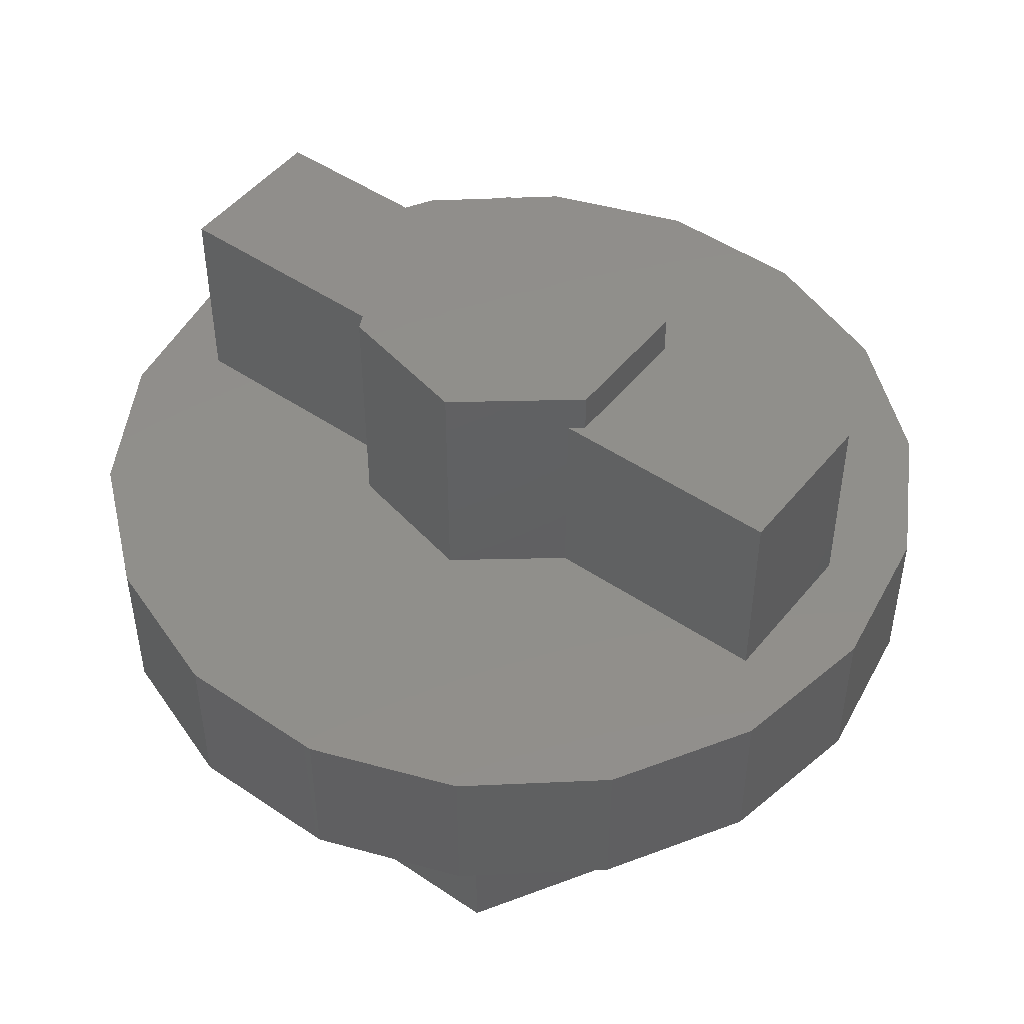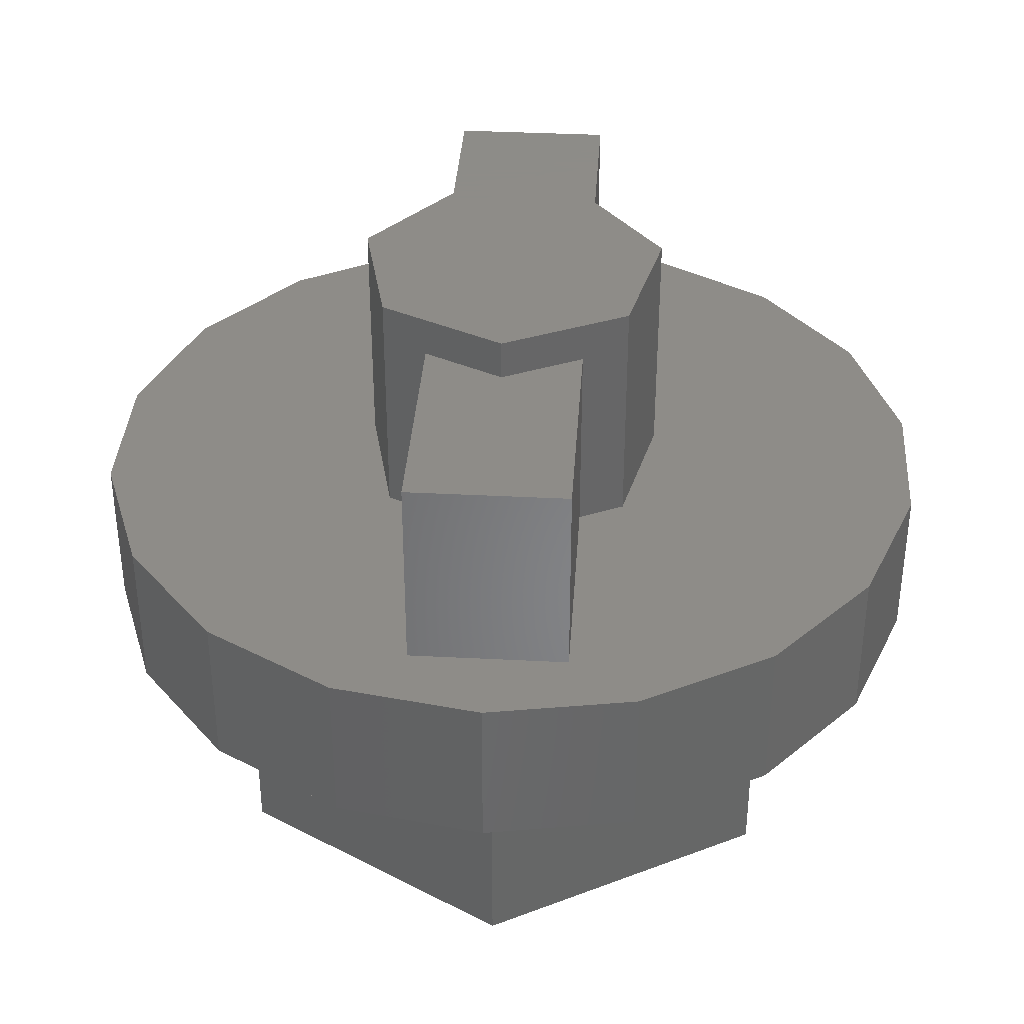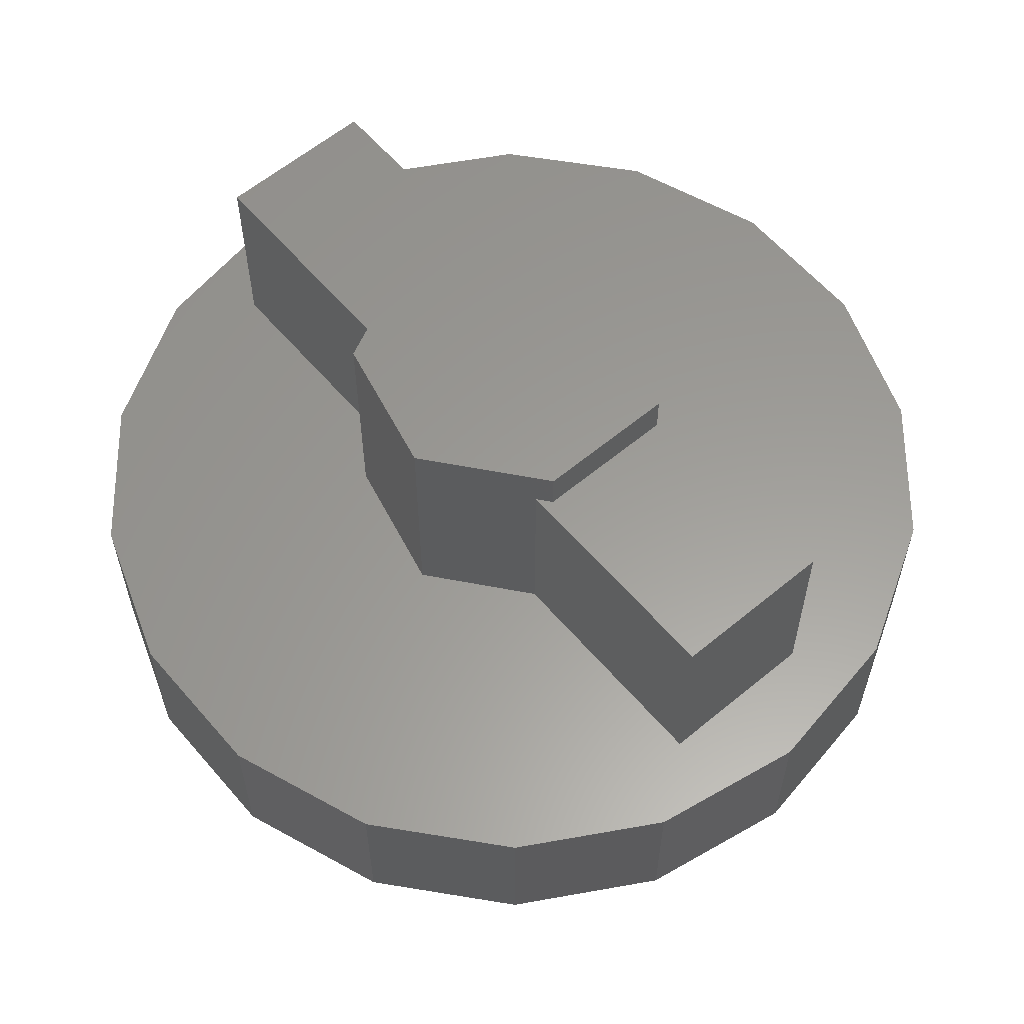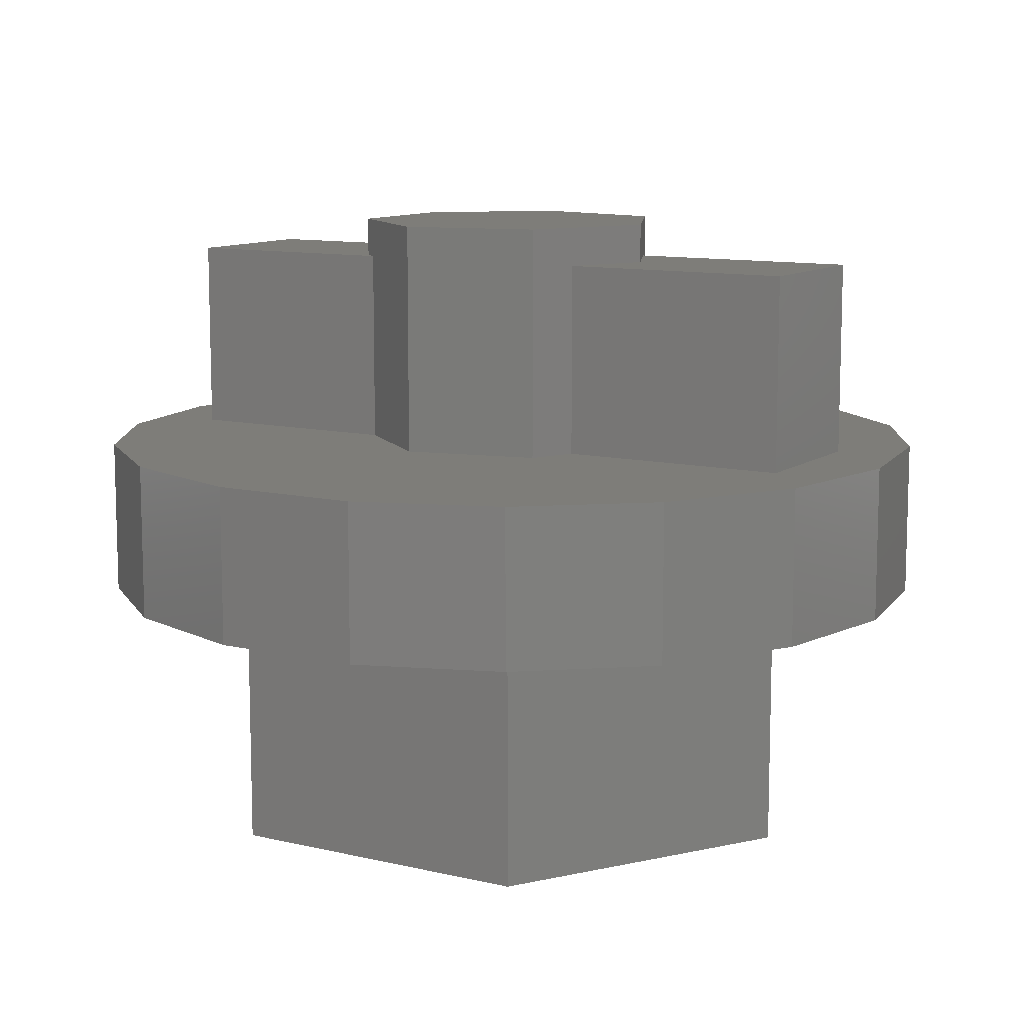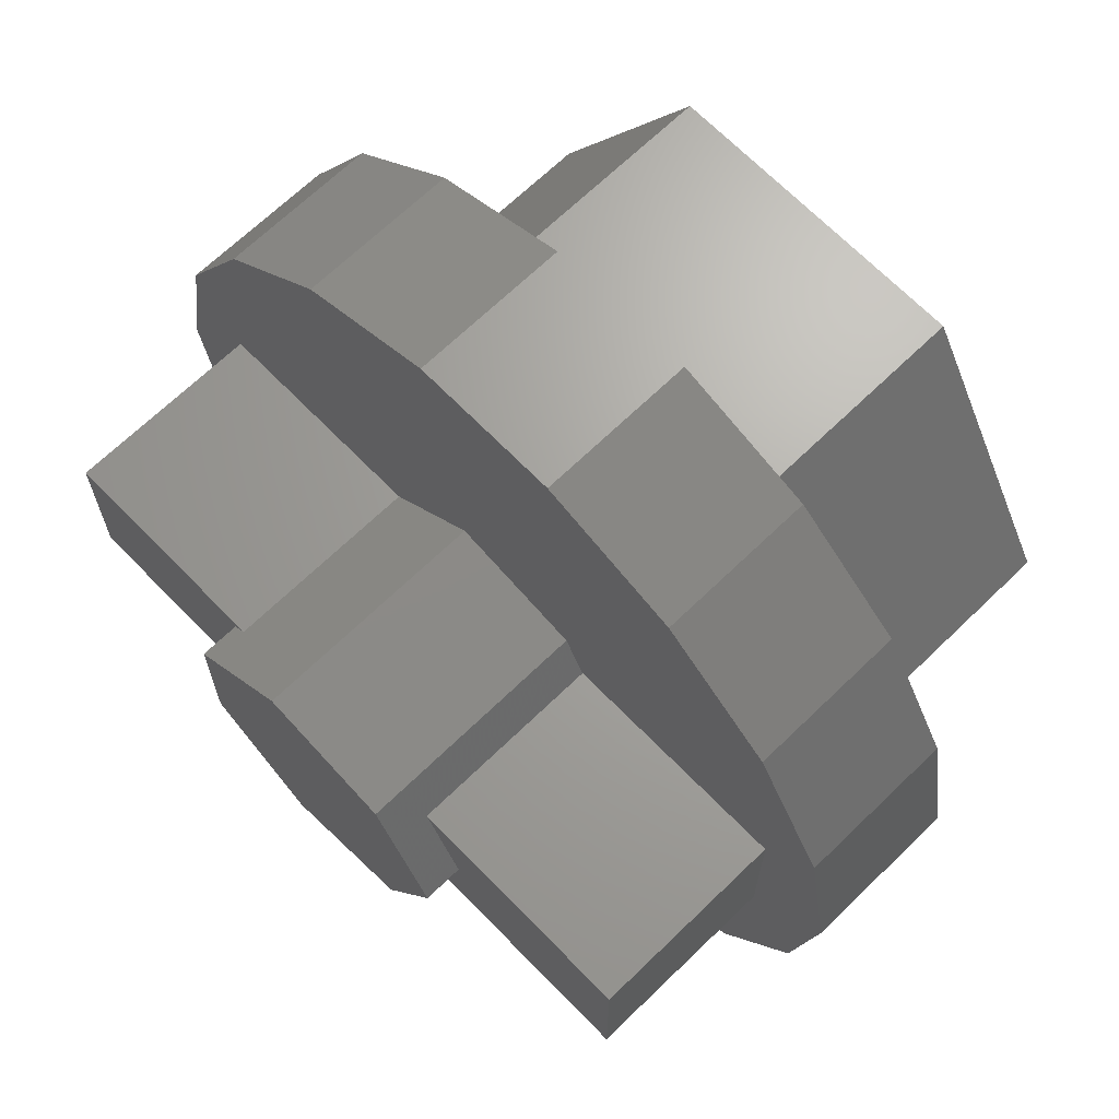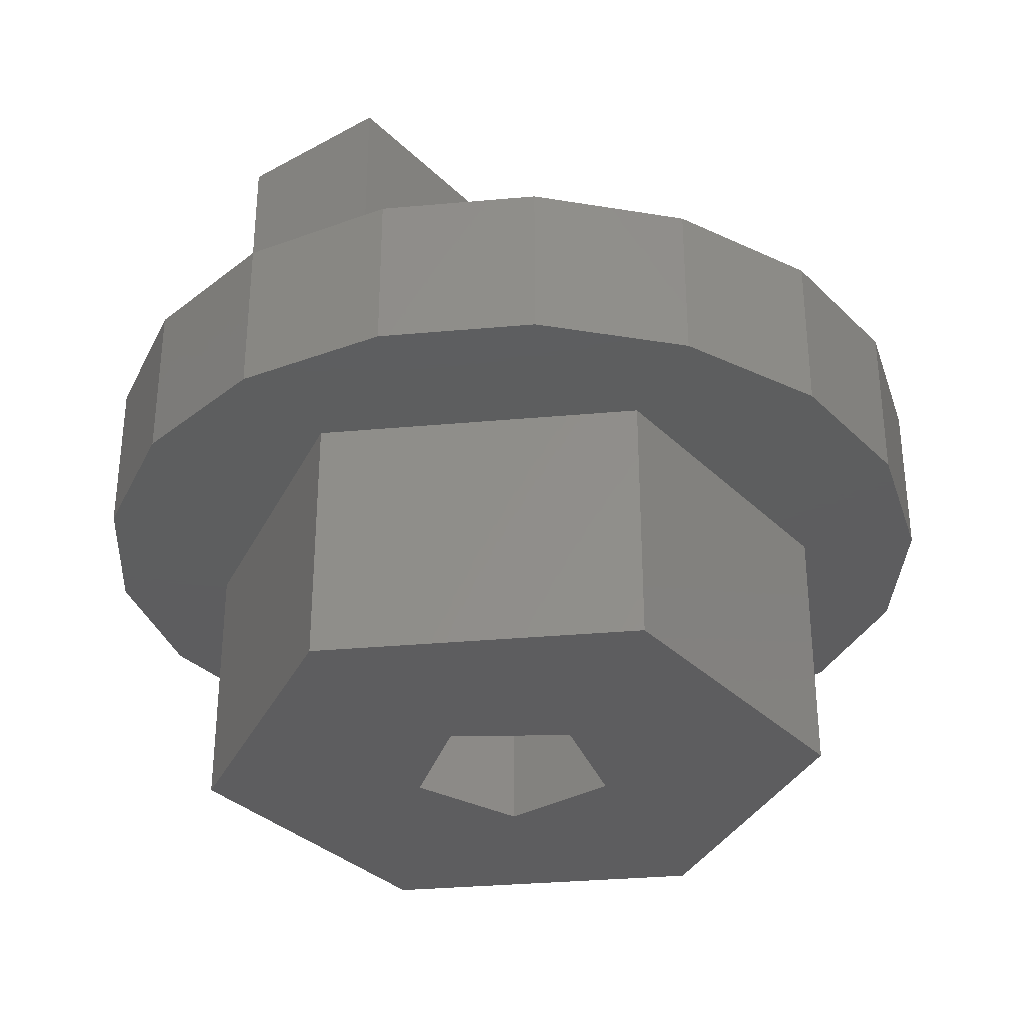
<metadata>
{"format":"stl","ext":"stl","renderer":"f3d","projection":"perspective","resolution":1024,"background":"white","views":[{"elev":48.5,"azim":-142.9,"up":"+Z"},{"elev":36.8,"azim":93.8,"up":"+Z"},{"elev":60.0,"azim":-130.4,"up":"+Z"},{"elev":10.7,"azim":30.8,"up":"+Z"},{"elev":67.5,"azim":45.8,"up":"+Y"},{"elev":-33.1,"azim":127.1,"up":"+Z"}]}
</metadata>
<code>
# stl→obj: 88 verts, 172 faces
v 4.041 0 -5.722e-07
v 2.021 3.5 -3.2
v 2.021 3.5 -5.722e-07
v 4.041 0 -3.2
v -4.041 0 -3.2
v -2.021 3.5 -5.722e-07
v -2.021 3.5 -3.2
v -4.041 0 -5.722e-07
v 1.3 0 -5.722e-07
v 2.021 -3.5 -5.722e-07
v 0.4017 1.236 -5.722e-07
v -1.052 0.7641 -5.722e-07
v 0.4017 -1.236 -5.722e-07
v -2.021 -3.5 -5.722e-07
v -1.052 -0.7641 -5.722e-07
v 1.3 0 -3.2
v 2.021 -3.5 -3.2
v 0.4017 -1.236 -3.2
v -2.021 -3.5 -3.2
v -1.052 -0.7641 -3.2
v 0.4017 1.236 -3.2
v -1.052 0.7641 -3.2
v 5.5 0 2
v 5.168 1.881 0
v 5.168 1.881 2
v 5.5 0 0
v -5.5 0 0
v -5.168 1.881 2
v -5.168 1.881 0
v -5.5 0 2
v -5.168 -1.881 0
v -5.168 -1.881 2
v 0.9551 5.416 0
v -0.9551 5.416 2
v 0.9551 5.416 2
v -0.9551 5.416 0
v 4.213 3.535 0
v 2.75 4.763 2
v 4.213 3.535 2
v 2.75 4.763 0
v -2.75 4.763 2
v -2.75 4.763 0
v -4.213 3.535 2
v -4.213 3.535 0
v 4.5 1 2
v 4.5 -1 2
v 1.247 1.564 2
v 1.518 1 2
v -0.445 1.95 2
v -1.636 1 2
v -4.5 1 2
v 5.168 -1.881 2
v 4.213 -3.535 2
v 1.247 -1.564 2
v 1.518 -1 2
v 2.75 -4.763 2
v 0.9551 -5.416 2
v -0.445 -1.95 2
v -0.9551 -5.416 2
v -2.75 -4.763 2
v -1.636 -1 2
v -4.213 -3.535 2
v -4.5 -1 2
v 0.9551 -5.416 0
v 2.75 -4.763 0
v 5.168 -1.881 0
v -4.213 -3.535 0
v 4.213 -3.535 0
v -0.9551 -5.416 0
v -2.75 -4.763 0
v 1.247 1.564 5
v 1.518 1 4.5
v 2 0 5
v 2 0 4.5
v -1.802 -0.8678 4.5
v -1.802 0.8678 5
v -1.802 0.8678 4.5
v -1.802 -0.8678 5
v -0.445 1.95 5
v -1.636 -1 4.5
v -0.445 -1.95 5
v 1.247 -1.564 5
v -1.636 1 4.5
v 1.518 -1 4.5
v -4.5 1 4.5
v -4.5 -1 4.5
v 4.5 1 4.5
v 4.5 -1 4.5
f 1 2 3
f 2 1 4
f 5 6 7
f 6 5 8
f 2 6 3
f 6 2 7
f 9 1 3
f 1 9 10
f 3 11 9
f 6 11 3
f 8 12 6
f 11 6 12
f 13 10 9
f 14 13 15
f 13 14 10
f 12 8 15
f 15 8 14
f 16 4 17
f 4 16 2
f 17 18 16
f 19 18 17
f 5 20 19
f 18 19 20
f 21 2 16
f 7 21 22
f 21 7 2
f 20 5 22
f 22 5 7
f 10 4 1
f 4 10 17
f 19 8 5
f 8 19 14
f 19 10 14
f 10 19 17
f 16 11 21
f 11 16 9
f 15 22 12
f 22 15 20
f 22 11 12
f 11 22 21
f 18 15 13
f 15 18 20
f 18 9 16
f 9 18 13
f 23 24 25
f 24 23 26
f 27 28 29
f 28 27 30
f 31 30 27
f 30 31 32
f 33 34 35
f 34 33 36
f 37 38 39
f 38 37 40
f 25 37 39
f 37 25 24
f 40 35 38
f 35 40 33
f 36 41 34
f 41 36 42
f 29 43 44
f 43 29 28
f 42 43 41
f 43 42 44
f 45 23 25
f 46 23 45
f 39 45 25
f 47 39 38
f 39 47 45
f 45 47 48
f 35 47 38
f 35 49 47
f 34 49 35
f 41 49 34
f 49 41 50
f 43 50 41
f 43 51 50
f 30 51 28
f 28 51 43
f 23 46 52
f 46 53 52
f 54 53 46
f 54 46 55
f 53 54 56
f 54 57 56
f 58 57 54
f 58 59 57
f 60 58 61
f 58 60 59
f 61 62 60
f 63 62 61
f 51 30 63
f 63 32 62
f 63 30 32
f 64 56 57
f 56 64 65
f 52 26 23
f 26 52 66
f 67 32 31
f 32 67 62
f 65 53 56
f 53 65 68
f 53 66 52
f 66 53 68
f 69 57 59
f 57 69 64
f 70 59 60
f 59 70 69
f 66 24 26
f 68 24 66
f 68 37 24
f 65 37 68
f 65 40 37
f 64 40 65
f 64 33 40
f 69 33 64
f 69 36 33
f 69 42 36
f 70 42 69
f 67 42 70
f 67 44 42
f 31 44 67
f 31 29 44
f 29 31 27
f 67 60 62
f 60 67 70
f 71 72 47
f 73 72 71
f 72 73 74
f 47 72 48
f 75 76 77
f 76 75 78
f 47 79 71
f 79 47 49
f 80 78 75
f 78 80 81
f 58 80 61
f 80 58 81
f 71 82 73
f 79 82 71
f 79 81 82
f 76 81 79
f 81 76 78
f 79 83 76
f 49 83 79
f 83 49 50
f 76 83 77
f 73 84 74
f 82 84 73
f 54 84 82
f 84 54 55
f 58 82 81
f 82 58 54
f 63 85 51
f 85 63 86
f 77 85 75
f 85 77 83
f 86 75 85
f 75 86 80
f 87 74 88
f 74 87 72
f 88 74 84
f 88 45 87
f 45 88 46
f 63 80 86
f 80 63 61
f 55 88 84
f 88 55 46
f 45 72 87
f 72 45 48
f 50 85 83
f 85 50 51

</code>
